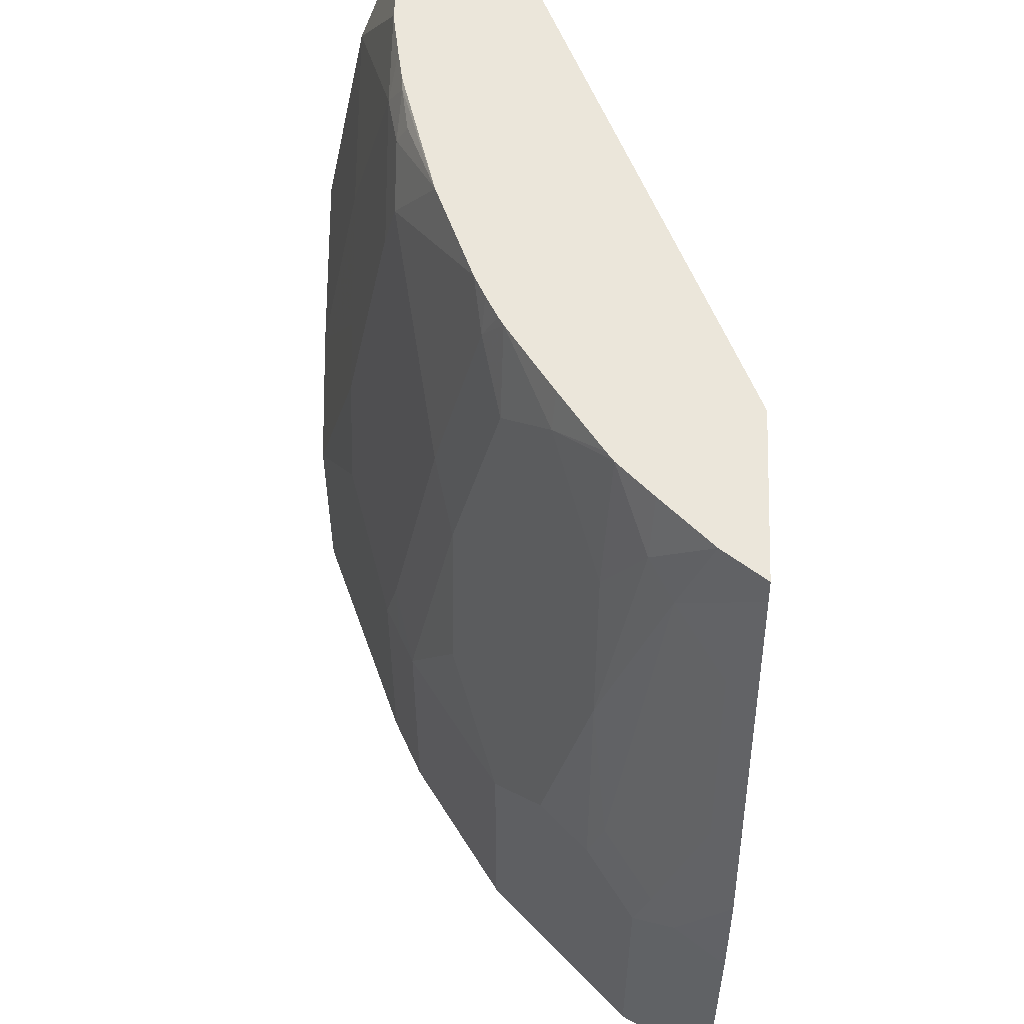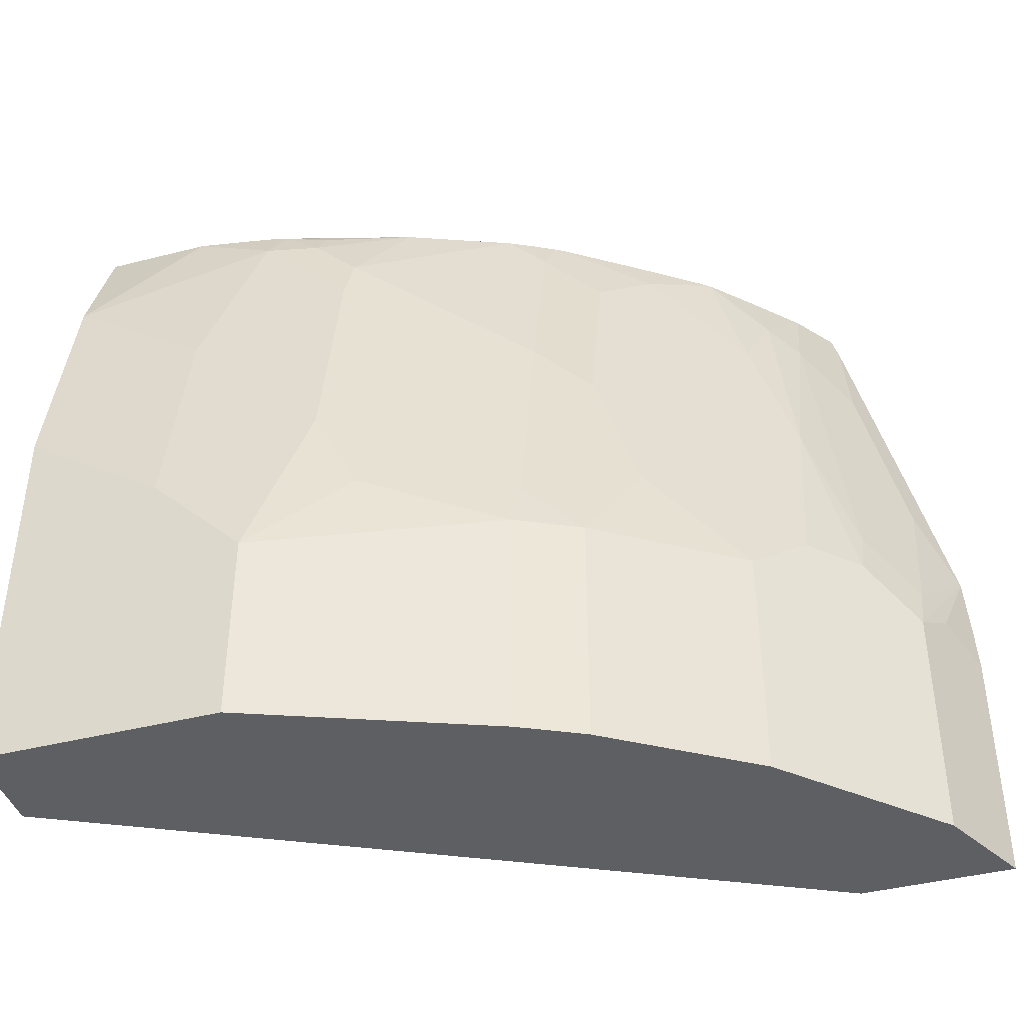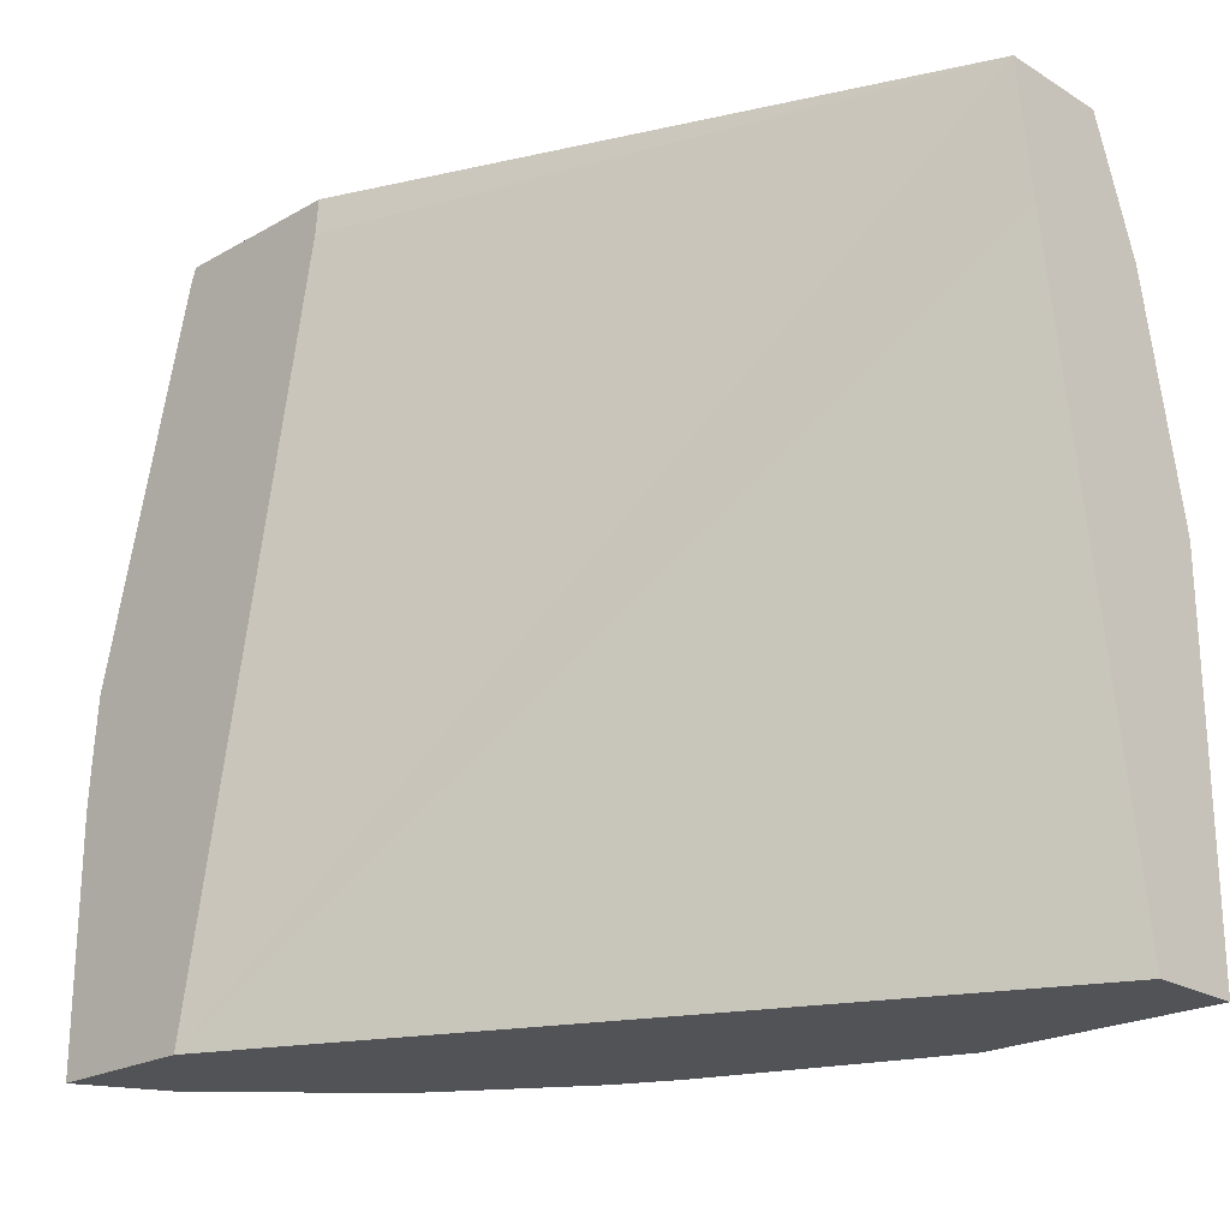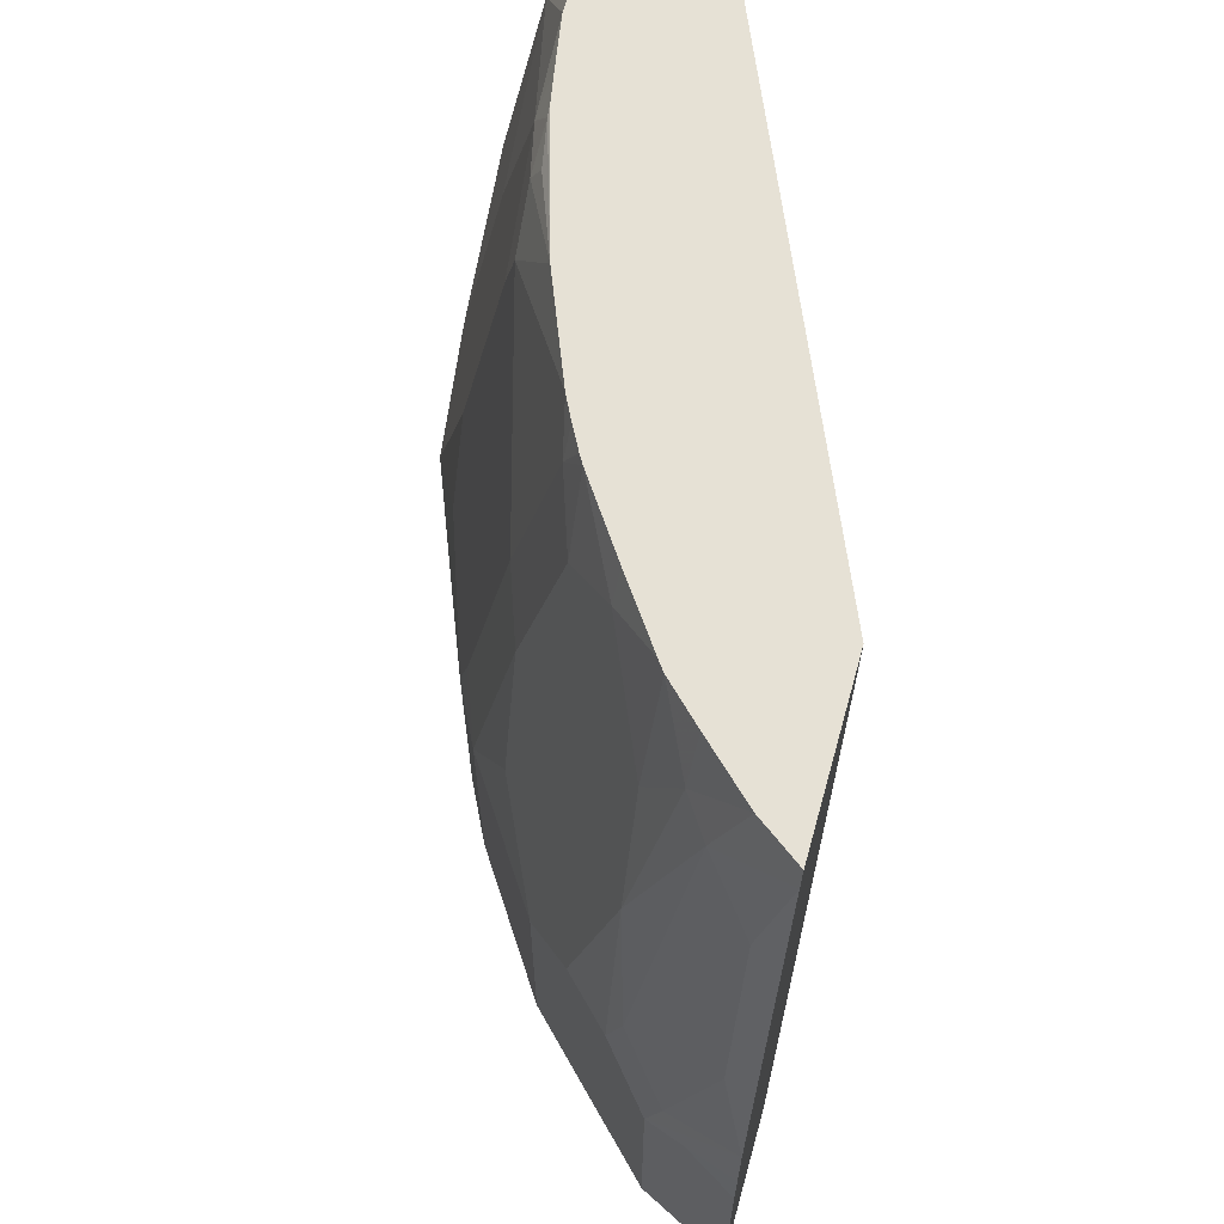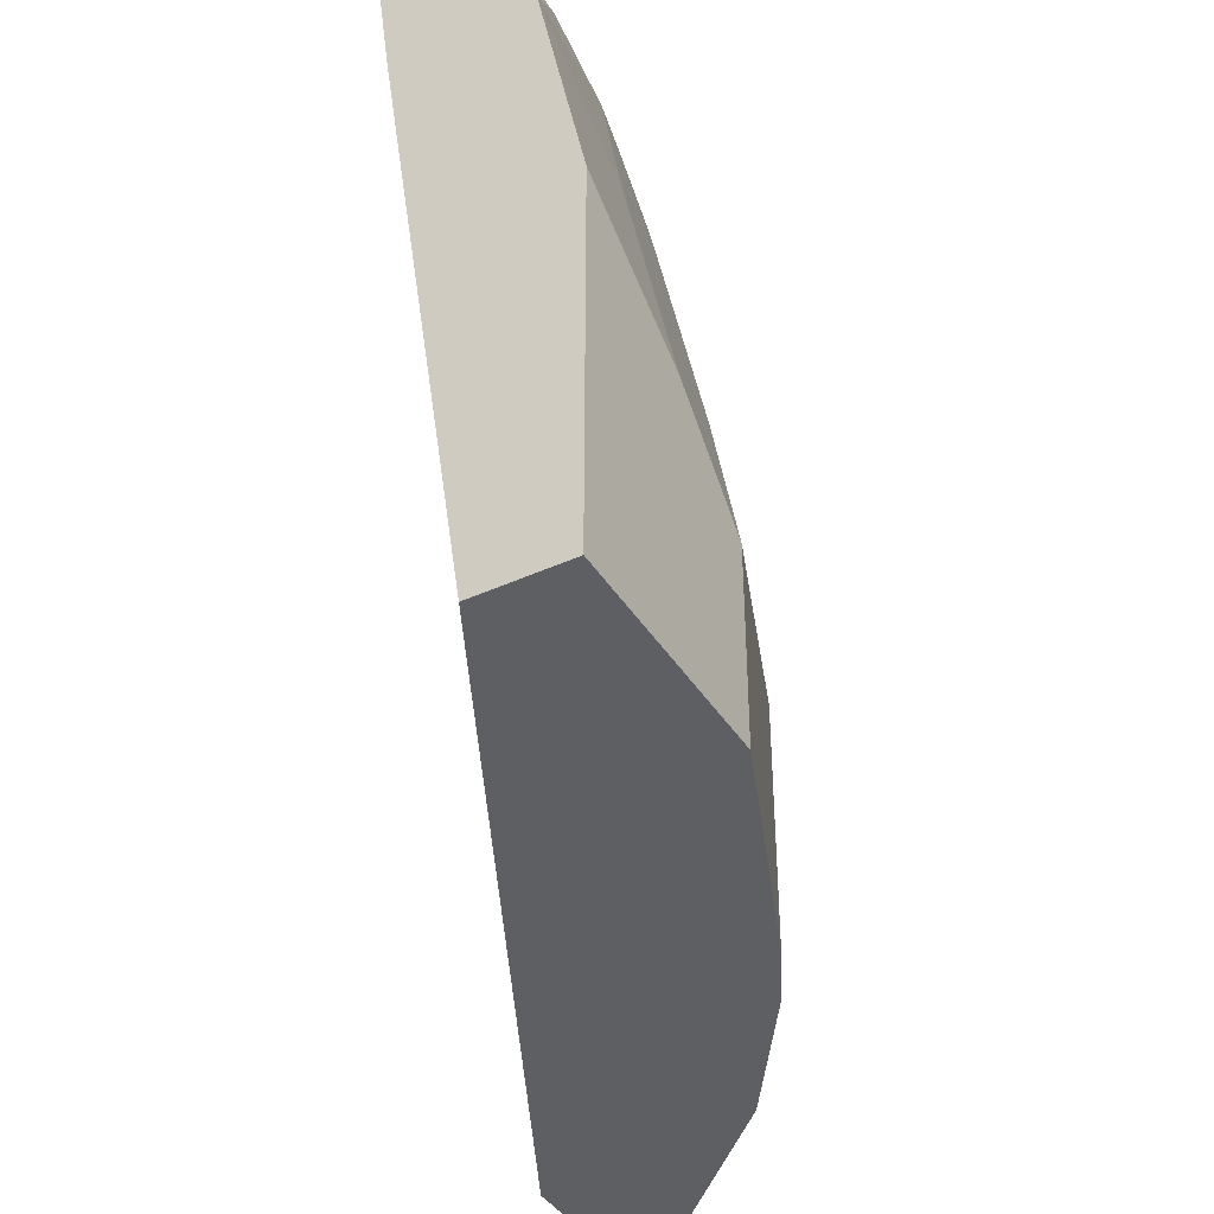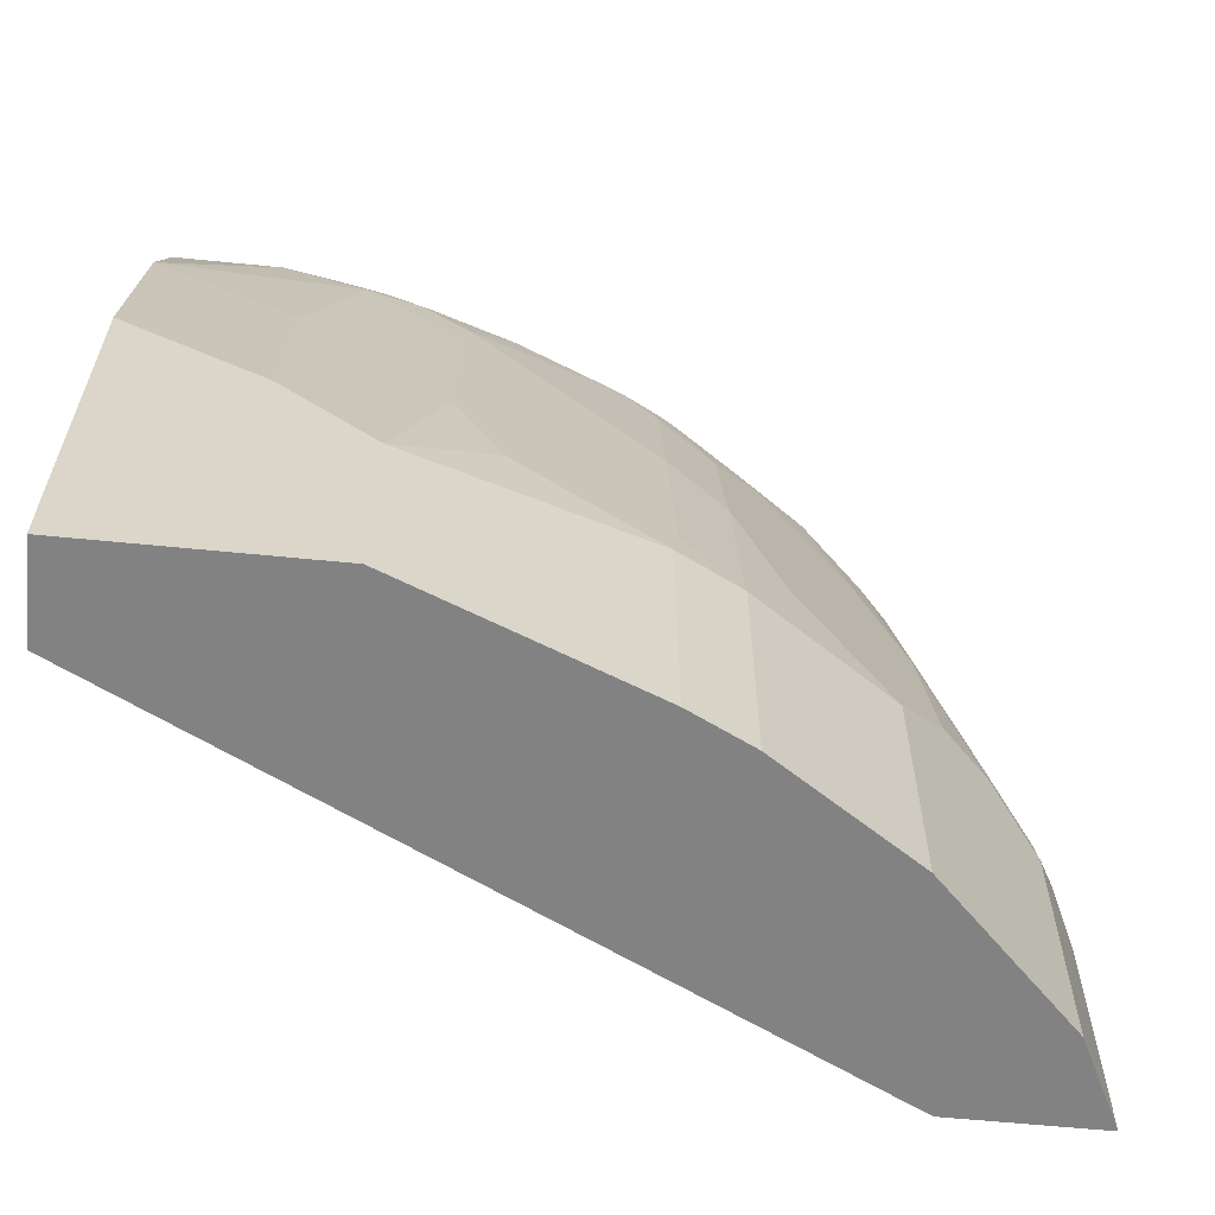
<metadata>
{"format":"obj","ext":"obj","renderer":"f3d","projection":"perspective","resolution":1024,"background":"white","views":[{"elev":54.8,"azim":-87.3,"up":"+Y"},{"elev":-41.7,"azim":-162.9,"up":"+Y"},{"elev":-22.4,"azim":44.0,"up":"+Y"},{"elev":64.6,"azim":-74.4,"up":"+Y"},{"elev":-40.7,"azim":119.4,"up":"+Y"},{"elev":-60.8,"azim":174.2,"up":"+Y"}]}
</metadata>
<code>
v -0.3748 -0.3717 -0.2549
v -0.3748 -0.2665 -0.2549
v -0.3554 -0.3717 -0.2939
v -0.3102 -0.3717 -0.2549
v -0.3737 -0.246 -0.2549
v -0.3639 -0.2563 -0.2768
v -0.3554 -0.2665 -0.2939
v -0.3144 -0.3717 -0.3349
v -0.3007 -0.3717 -0.2597
v -0.000109 -0.1026 -0.369
v -0.000109 -0.04647 -0.3615
v -0.2529 -0.06153 -0.2549
v -0.3718 -0.2193 -0.2549
v -0.3562 -0.246 -0.287
v -0.3349 -0.246 -0.3144
v -0.3144 -0.246 -0.3349
v -0.2938 -0.3717 -0.3554
v -0.000109 -0.3717 -0.41
v -0.2515 -0.04647 -0.2549
v -0.000109 -0.04647 -0.41
v -0.3562 -0.1845 -0.2665
v -0.3307 -0.05535 -0.2549
v -0.3357 -0.2255 -0.3075
v -0.3144 -0.164 -0.3144
v -0.2938 -0.2665 -0.3554
v -0.2938 -0.1025 -0.3144
v -0.2528 -0.06153 -0.3349
v -0.2528 -0.2255 -0.3759
v -0.2323 -0.3717 -0.3964
v -0.000109 -0.3717 -0.451
v -0.328 -0.04647 -0.2549
v -0.000109 -0.1024 -0.4305
v -0.04648 -0.04647 -0.41
v -0.3357 -0.1025 -0.2665
v -0.3144 -0.04647 -0.2734
v -0.3152 -0.08203 -0.287
v -0.3024 -0.07178 -0.2973
v -0.2323 -0.2665 -0.3964
v -0.2777 -0.04647 -0.3112
v -0.2733 -0.04647 -0.3144
v -0.2459 -0.04647 -0.3336
v -0.2148 -0.04647 -0.3549
v -0.2323 -0.08203 -0.3554
v -0.2323 -0.164 -0.3759
v -0.2187 -0.3717 -0.4032
v -0.000109 -0.2051 -0.451
v -0.1025 -0.3717 -0.451
v -0.000109 -0.1026 -0.4305
v -0.08203 -0.06153 -0.41
v -0.06886 -0.04647 -0.4063
v -0.2929 -0.04647 -0.2957
v -0.2076 -0.246 -0.4049
v -0.2187 -0.2665 -0.4032
v -0.2109 -0.04647 -0.3572
v -0.2076 -0.06153 -0.3639
v -0.2076 -0.1435 -0.3844
v -0.205 -0.3717 -0.41
v -0.06152 -0.246 -0.451
v -0.1025 -0.287 -0.451
v -0.06152 -0.1435 -0.4305
v -0.08885 -0.04787 -0.4032
v -0.0839 -0.04647 -0.4035
v -0.1025 -0.1845 -0.4305
v -0.123 -0.1025 -0.41
v -0.1051 -0.06153 -0.4049
v -0.1845 -0.2255 -0.41
v -0.205 -0.2665 -0.41
v -0.2007 -0.04647 -0.3627
v -0.1906 -0.04647 -0.3677
v -0.1256 -0.08203 -0.4049
v -0.1871 -0.205 -0.4049
v -0.1435 -0.246 -0.4305
v -0.123 -0.205 -0.4305
v -0.09109 -0.04647 -0.4015
v -0.1077 -0.05127 -0.3998
v -0.1454 -0.04647 -0.3858
v -0.1256 -0.1845 -0.4254
f 35 51 37
f 33 48 49
f 37 51 39
f 38 44 56
f 38 56 52
f 35 37 36
f 38 52 53
f 43 56 44
f 42 55 43
f 43 55 56
f 45 53 67
f 45 67 57
f 33 49 50
f 47 57 67
f 46 58 48
f 42 54 55
f 32 48 33
f 27 40 41
f 30 59 58
f 24 37 26
f 47 67 59
f 24 36 37
f 25 28 38
f 26 37 39
f 26 39 27
f 27 39 40
f 27 41 42
f 27 42 43
f 27 43 44
f 27 44 28
f 28 44 38
f 29 38 53
f 29 53 45
f 30 47 59
f 30 58 46
f 48 58 60
f 61 65 75
f 49 61 62
f 59 72 73
f 59 67 72
f 61 74 62
f 61 75 76
f 61 76 74
f 64 73 77
f 64 77 70
f 65 70 76
f 65 76 75
f 66 71 70
f 66 70 72
f 69 76 70
f 70 77 72
f 72 77 73
f 23 36 24
f 58 63 60
f 58 73 63
f 58 59 73
f 56 71 66
f 49 62 50
f 49 60 63
f 49 63 73
f 49 73 64
f 49 64 70
f 49 70 65
f 49 65 61
f 48 60 49
f 52 56 66
f 52 72 67
f 52 67 53
f 54 68 55
f 55 68 69
f 55 69 56
f 56 69 70
f 56 70 71
f 52 66 72
f 22 36 34
f 11 39 51
f 22 31 35
f 2 5 6
f 2 6 7
f 3 7 15
f 3 15 16
f 3 16 8
f 4 9 10
f 4 10 11
f 4 11 12
f 5 13 6
f 6 13 7
f 7 13 14
f 7 14 23
f 7 23 15
f 8 16 25
f 8 25 17
f 1 5 2
f 9 18 10
f 1 13 5
f 1 31 22
f 1 2 7
f 1 7 3
f 1 3 8
f 1 8 17
f 22 35 36
f 1 29 45
f 1 45 57
f 1 57 47
f 1 47 30
f 1 30 18
f 1 18 9
f 1 9 4
f 1 4 12
f 1 12 19
f 1 19 31
f 1 22 13
f 10 18 30
f 1 17 29
f 10 46 48
f 13 21 14
f 13 22 21
f 14 21 34
f 14 34 36
f 14 36 23
f 15 23 24
f 15 24 16
f 16 24 26
f 16 26 27
f 16 27 28
f 16 28 25
f 17 25 38
f 20 32 33
f 21 22 34
f 10 30 46
f 11 31 19
f 11 35 31
f 17 38 29
f 10 20 11
f 11 51 35
f 10 32 20
f 11 19 12
f 11 20 33
f 11 33 50
f 11 50 62
f 11 62 74
f 10 48 32
f 11 76 69
f 11 69 68
f 11 68 54
f 11 54 42
f 11 42 41
f 11 41 40
f 11 74 76
f 11 40 39

</code>
